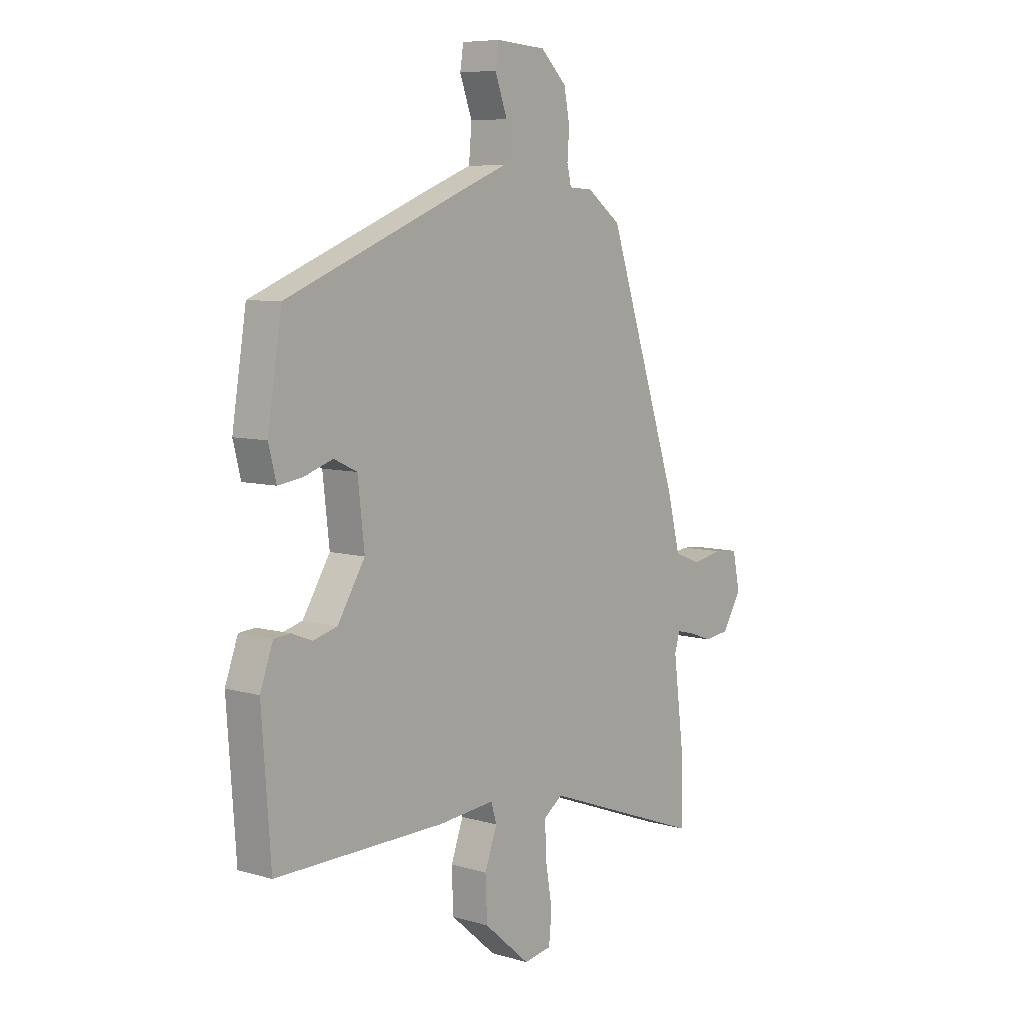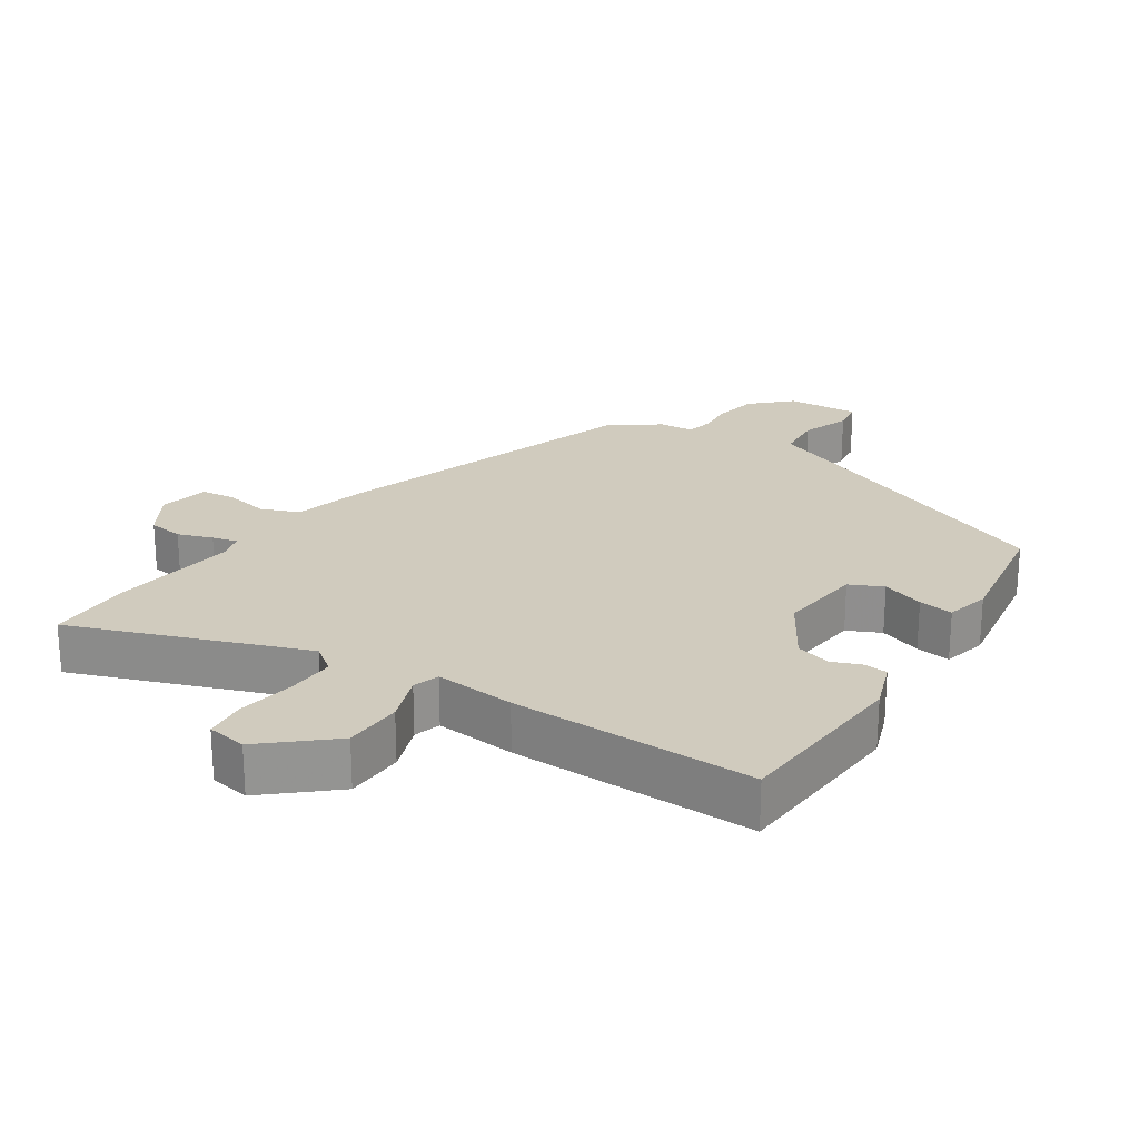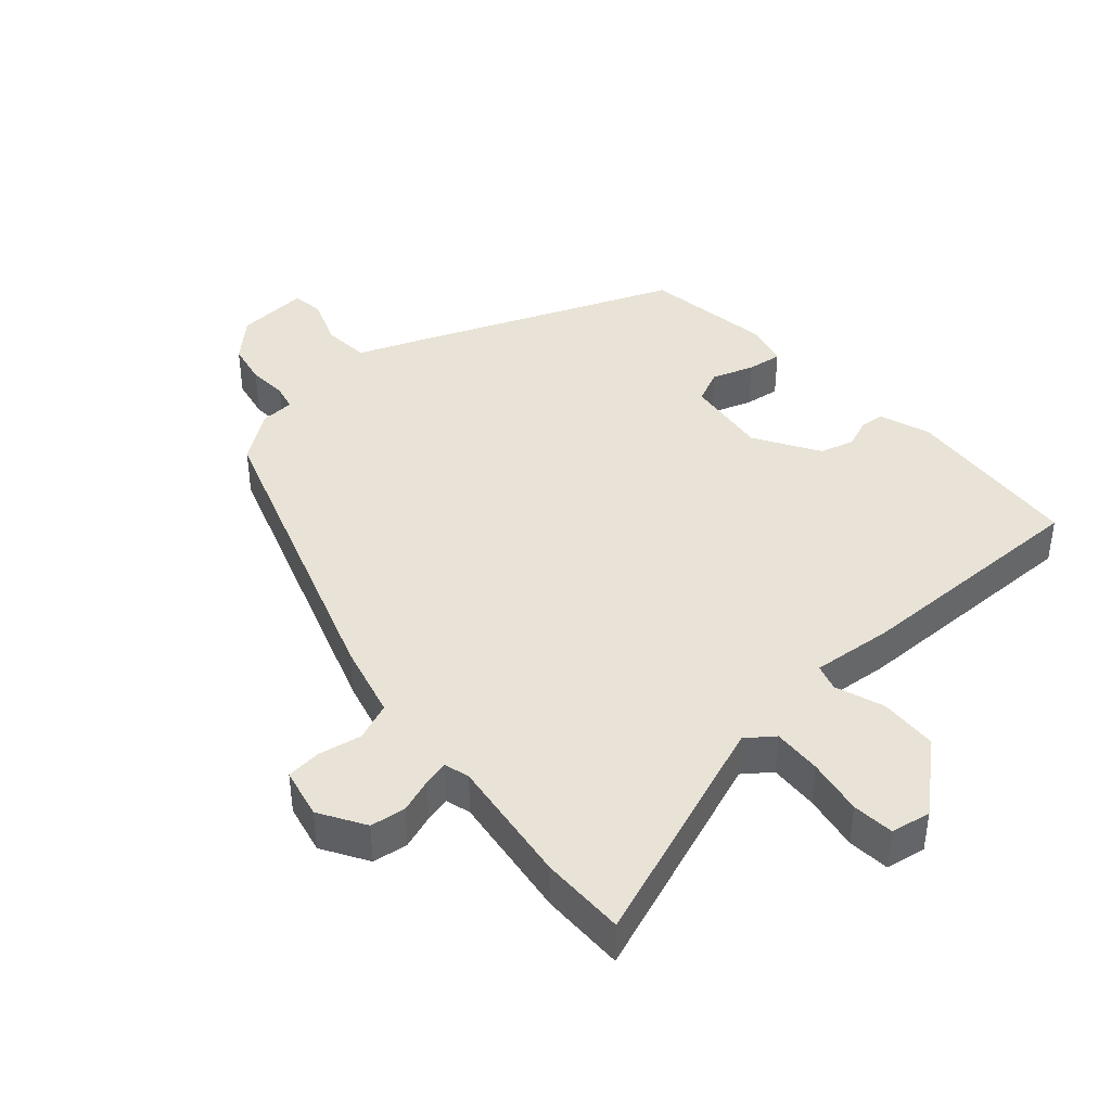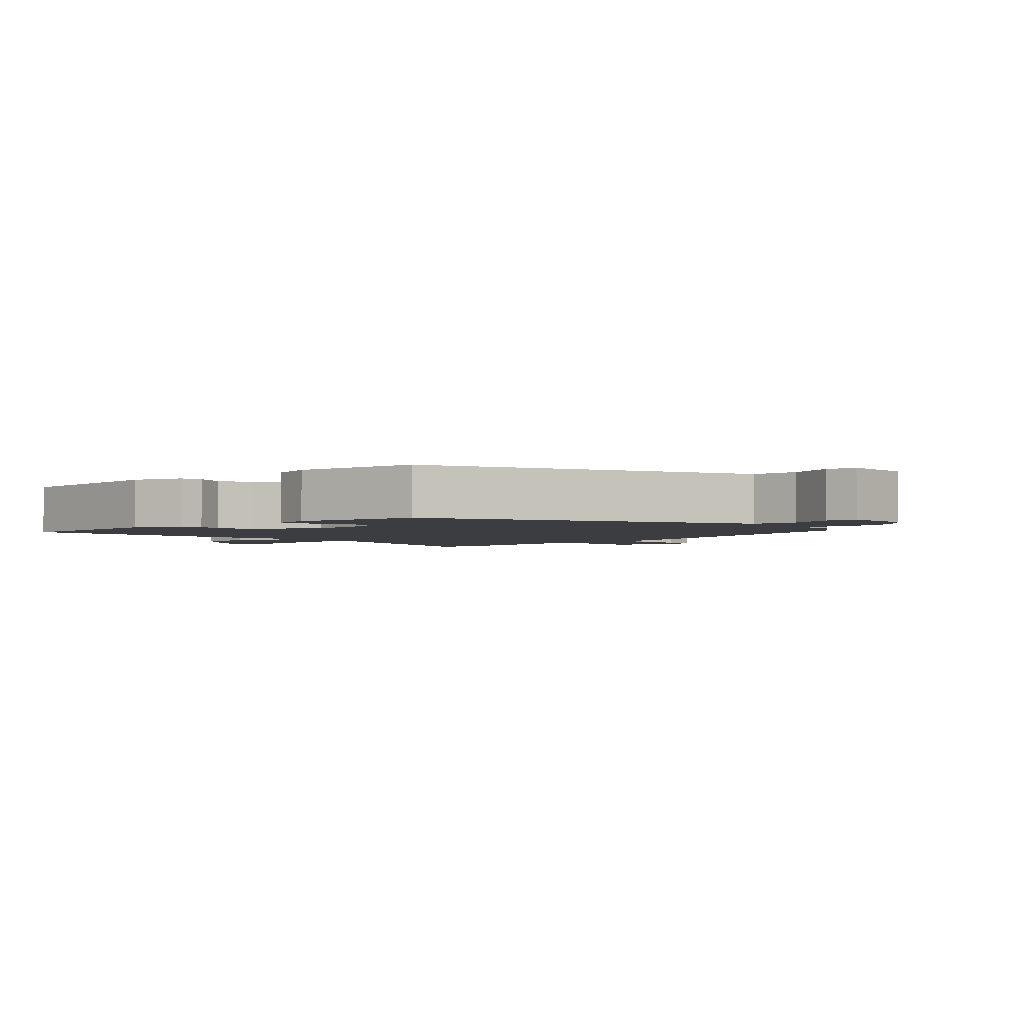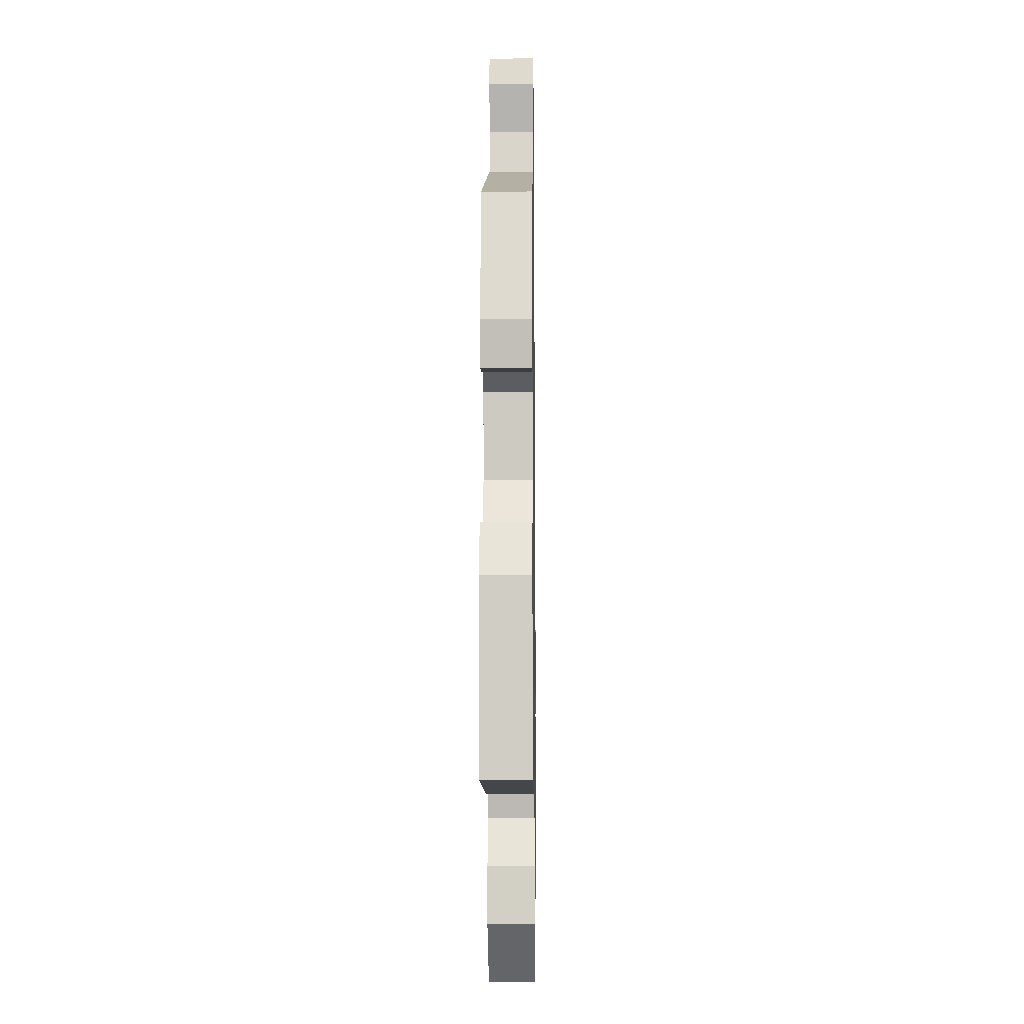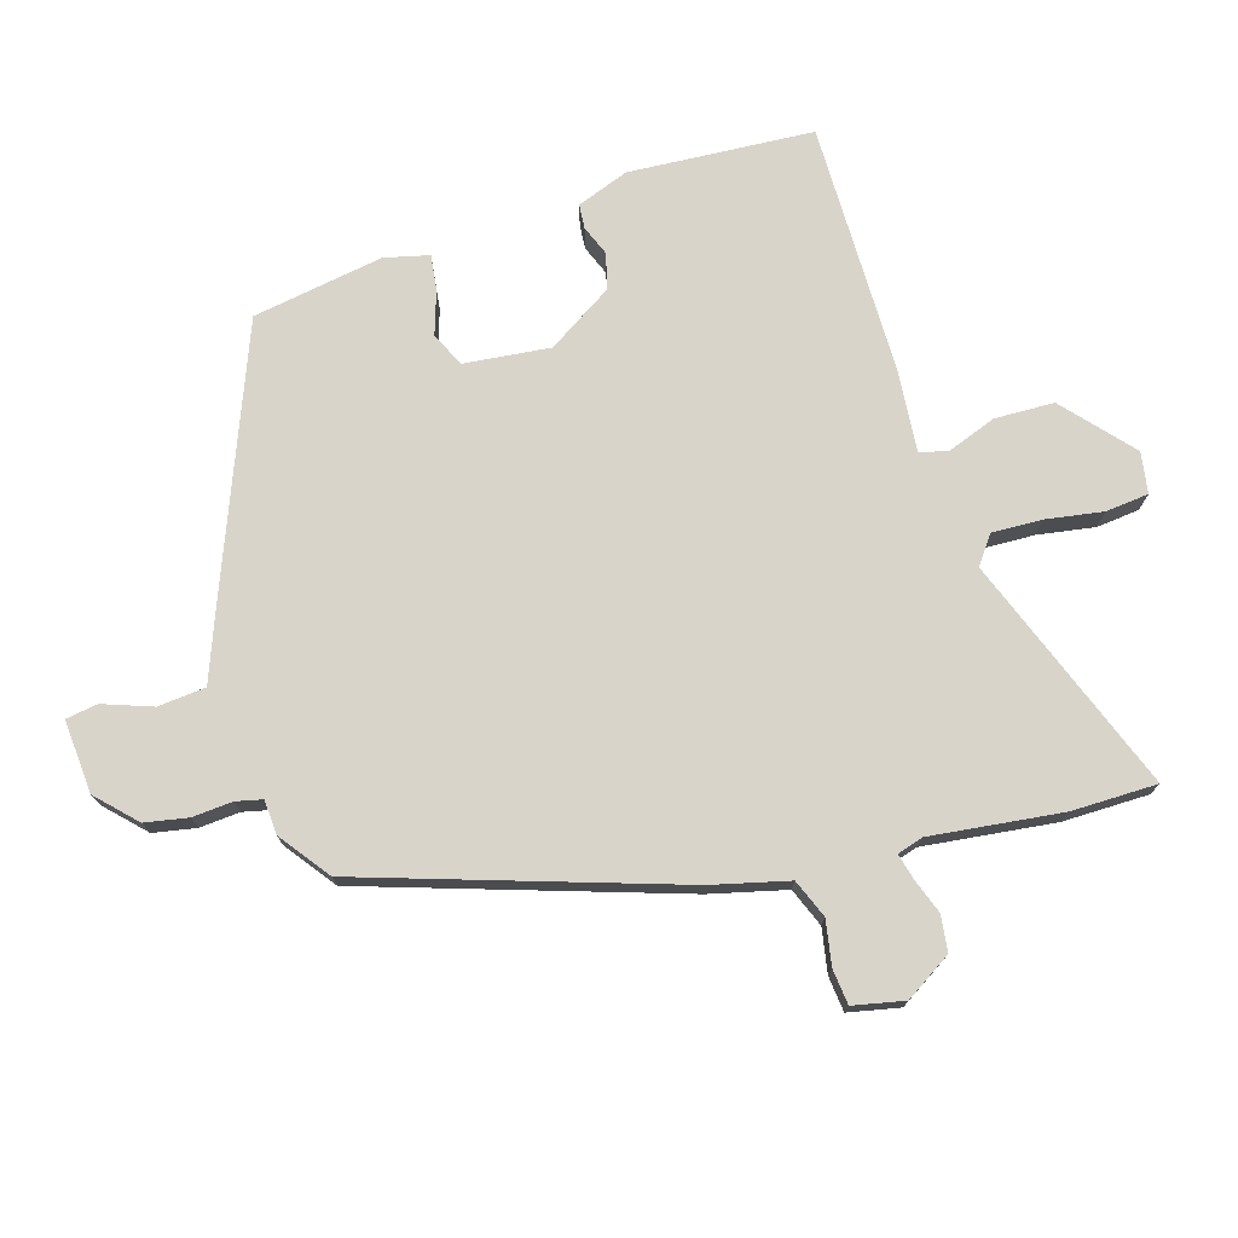
<metadata>
{"format":"obj","ext":"obj","renderer":"f3d","projection":"perspective","resolution":1024,"background":"white","views":[{"elev":7.4,"azim":-50.6,"up":"+Z"},{"elev":23.5,"azim":-146.6,"up":"+Y"},{"elev":41.7,"azim":138.7,"up":"+Y"},{"elev":-2.5,"azim":-45.3,"up":"+Y"},{"elev":-10.5,"azim":-89.2,"up":"+Z"},{"elev":74.8,"azim":72.8,"up":"+Y"}]}
</metadata>
<code>
v -0.496 0.07 -0.484
v -0.515 0.07 -0.218
v -0.488 0.07 -0.143
v -0.453 0.07 -0.14
v -0.41 0.07 -0.157
v -0.359 0.07 -0.143
v -0.301 0.07 -0.049
v -0.315 0.07 0.075
v -0.364 0.07 0.098
v -0.426 0.07 0.077
v -0.477 0.07 0.07
v -0.493 0.07 0.134
v -0.463 0.07 0.323
v -0.087 0.07 0.475
v 0.015 0.07 0.515
v 0.021 0.07 0.584
v -0.005 0.07 0.655
v 0.002 0.07 0.701
v 0.108 0.07 0.694
v 0.163 0.07 0.641
v 0.175 0.07 0.579
v 0.171 0.07 0.521
v 0.18 0.07 0.483
v 0.23 0.07 0.48
v 0.302 0.07 0.427
v 0.453 0.07 -0.024
v 0.481 0.07 -0.134
v 0.537 0.07 -0.156
v 0.601 0.07 -0.144
v 0.652 0.07 -0.149
v 0.668 0.07 -0.223
v 0.627 0.07 -0.29
v 0.575 0.07 -0.297
v 0.524 0.07 -0.279
v 0.487 0.07 -0.27
v 0.476 0.07 -0.307
v 0.5 0.07 -0.497
v 0.5 0.07 -0.621
v 0.158 0.07 -0.494
v 0.118 0.07 -0.524
v 0.121 0.07 -0.596
v 0.135 0.07 -0.679
v 0.129 0.07 -0.741
v 0.07 0.07 -0.751
v -0.028 0.07 -0.666
v -0.031 0.07 -0.58
v -0.005 0.07 -0.508
v -0.017 0.07 -0.469
v -0.136 0.07 -0.48
v -0.496 0 -0.484
v -0.515 0 -0.218
v -0.488 0 -0.143
v -0.453 0 -0.14
v -0.41 0 -0.157
v -0.359 0 -0.143
v -0.301 0 -0.049
v -0.315 0 0.075
v -0.364 0 0.098
v -0.426 0 0.077
v -0.477 0 0.07
v -0.493 0 0.134
v -0.463 0 0.323
v -0.087 0 0.475
v 0.015 0 0.515
v 0.021 0 0.584
v -0.005 0 0.655
v 0.002 0 0.701
v 0.108 0 0.694
v 0.163 0 0.641
v 0.175 0 0.579
v 0.171 0 0.521
v 0.18 0 0.483
v 0.23 0 0.48
v 0.302 0 0.427
v 0.453 0 -0.024
v 0.481 0 -0.134
v 0.537 0 -0.156
v 0.601 0 -0.144
v 0.652 0 -0.149
v 0.668 0 -0.223
v 0.627 0 -0.29
v 0.575 0 -0.297
v 0.524 0 -0.279
v 0.487 0 -0.27
v 0.476 0 -0.307
v 0.5 0 -0.497
v 0.5 0 -0.621
v 0.158 0 -0.494
v 0.118 0 -0.524
v 0.121 0 -0.596
v 0.135 0 -0.679
v 0.129 0 -0.741
v 0.07 0 -0.751
v -0.028 0 -0.666
v -0.031 0 -0.58
v -0.005 0 -0.508
v -0.017 0 -0.469
v -0.136 0 -0.48
f 3 4 5
f 2 3 5
f 1 2 5
f 49 1 5
f 48 49 5
f 45 46 47
f 44 45 47
f 43 44 47
f 42 43 47
f 41 42 47
f 40 41 47 48
f 48 5 6
f 40 48 6
f 39 40 6
f 39 6 7
f 38 39 7
f 37 38 7
f 36 37 7
f 32 33 34
f 31 32 34
f 30 31 34
f 29 30 34
f 28 29 34
f 27 28 34 35
f 36 7 8
f 35 36 8
f 27 35 8
f 26 27 8
f 25 26 8
f 24 25 8
f 23 24 8
f 20 21 22
f 19 20 22
f 18 19 22
f 17 18 22
f 16 17 22
f 15 16 22 23
f 14 15 23
f 13 14 23
f 12 13 23
f 11 12 23
f 10 11 23
f 9 10 23
f 8 9 23
f 54 53 52
f 54 52 51
f 54 51 50
f 54 50 98
f 54 98 97
f 96 95 94
f 96 94 93
f 96 93 92
f 96 92 91
f 96 91 90
f 97 96 90 89
f 55 54 97
f 55 97 89
f 55 89 88
f 56 55 88
f 56 88 87
f 56 87 86
f 56 86 85
f 83 82 81
f 83 81 80
f 83 80 79
f 83 79 78
f 83 78 77
f 84 83 77 76
f 57 56 85
f 57 85 84
f 57 84 76
f 57 76 75
f 57 75 74
f 57 74 73
f 57 73 72
f 71 70 69
f 71 69 68
f 71 68 67
f 71 67 66
f 71 66 65
f 72 71 65 64
f 72 64 63
f 72 63 62
f 72 62 61
f 72 61 60
f 72 60 59
f 72 59 58
f 72 58 57
f 1 50 51 2
f 2 51 52 3
f 3 52 53 4
f 4 53 54 5
f 5 54 55 6
f 6 55 56 7
f 7 56 57 8
f 8 57 58 9
f 9 58 59 10
f 10 59 60 11
f 11 60 61 12
f 12 61 62 13
f 13 62 63 14
f 14 63 64 15
f 15 64 65 16
f 16 65 66 17
f 17 66 67 18
f 18 67 68 19
f 19 68 69 20
f 20 69 70 21
f 21 70 71 22
f 22 71 72 23
f 23 72 73 24
f 24 73 74 25
f 25 74 75 26
f 26 75 76 27
f 27 76 77 28
f 28 77 78 29
f 29 78 79 30
f 30 79 80 31
f 31 80 81 32
f 32 81 82 33
f 33 82 83 34
f 34 83 84 35
f 35 84 85 36
f 36 85 86 37
f 37 86 87 38
f 38 87 88 39
f 39 88 89 40
f 40 89 90 41
f 41 90 91 42
f 42 91 92 43
f 43 92 93 44
f 44 93 94 45
f 45 94 95 46
f 46 95 96 47
f 47 96 97 48
f 48 97 98 49
f 49 98 50 1

</code>
